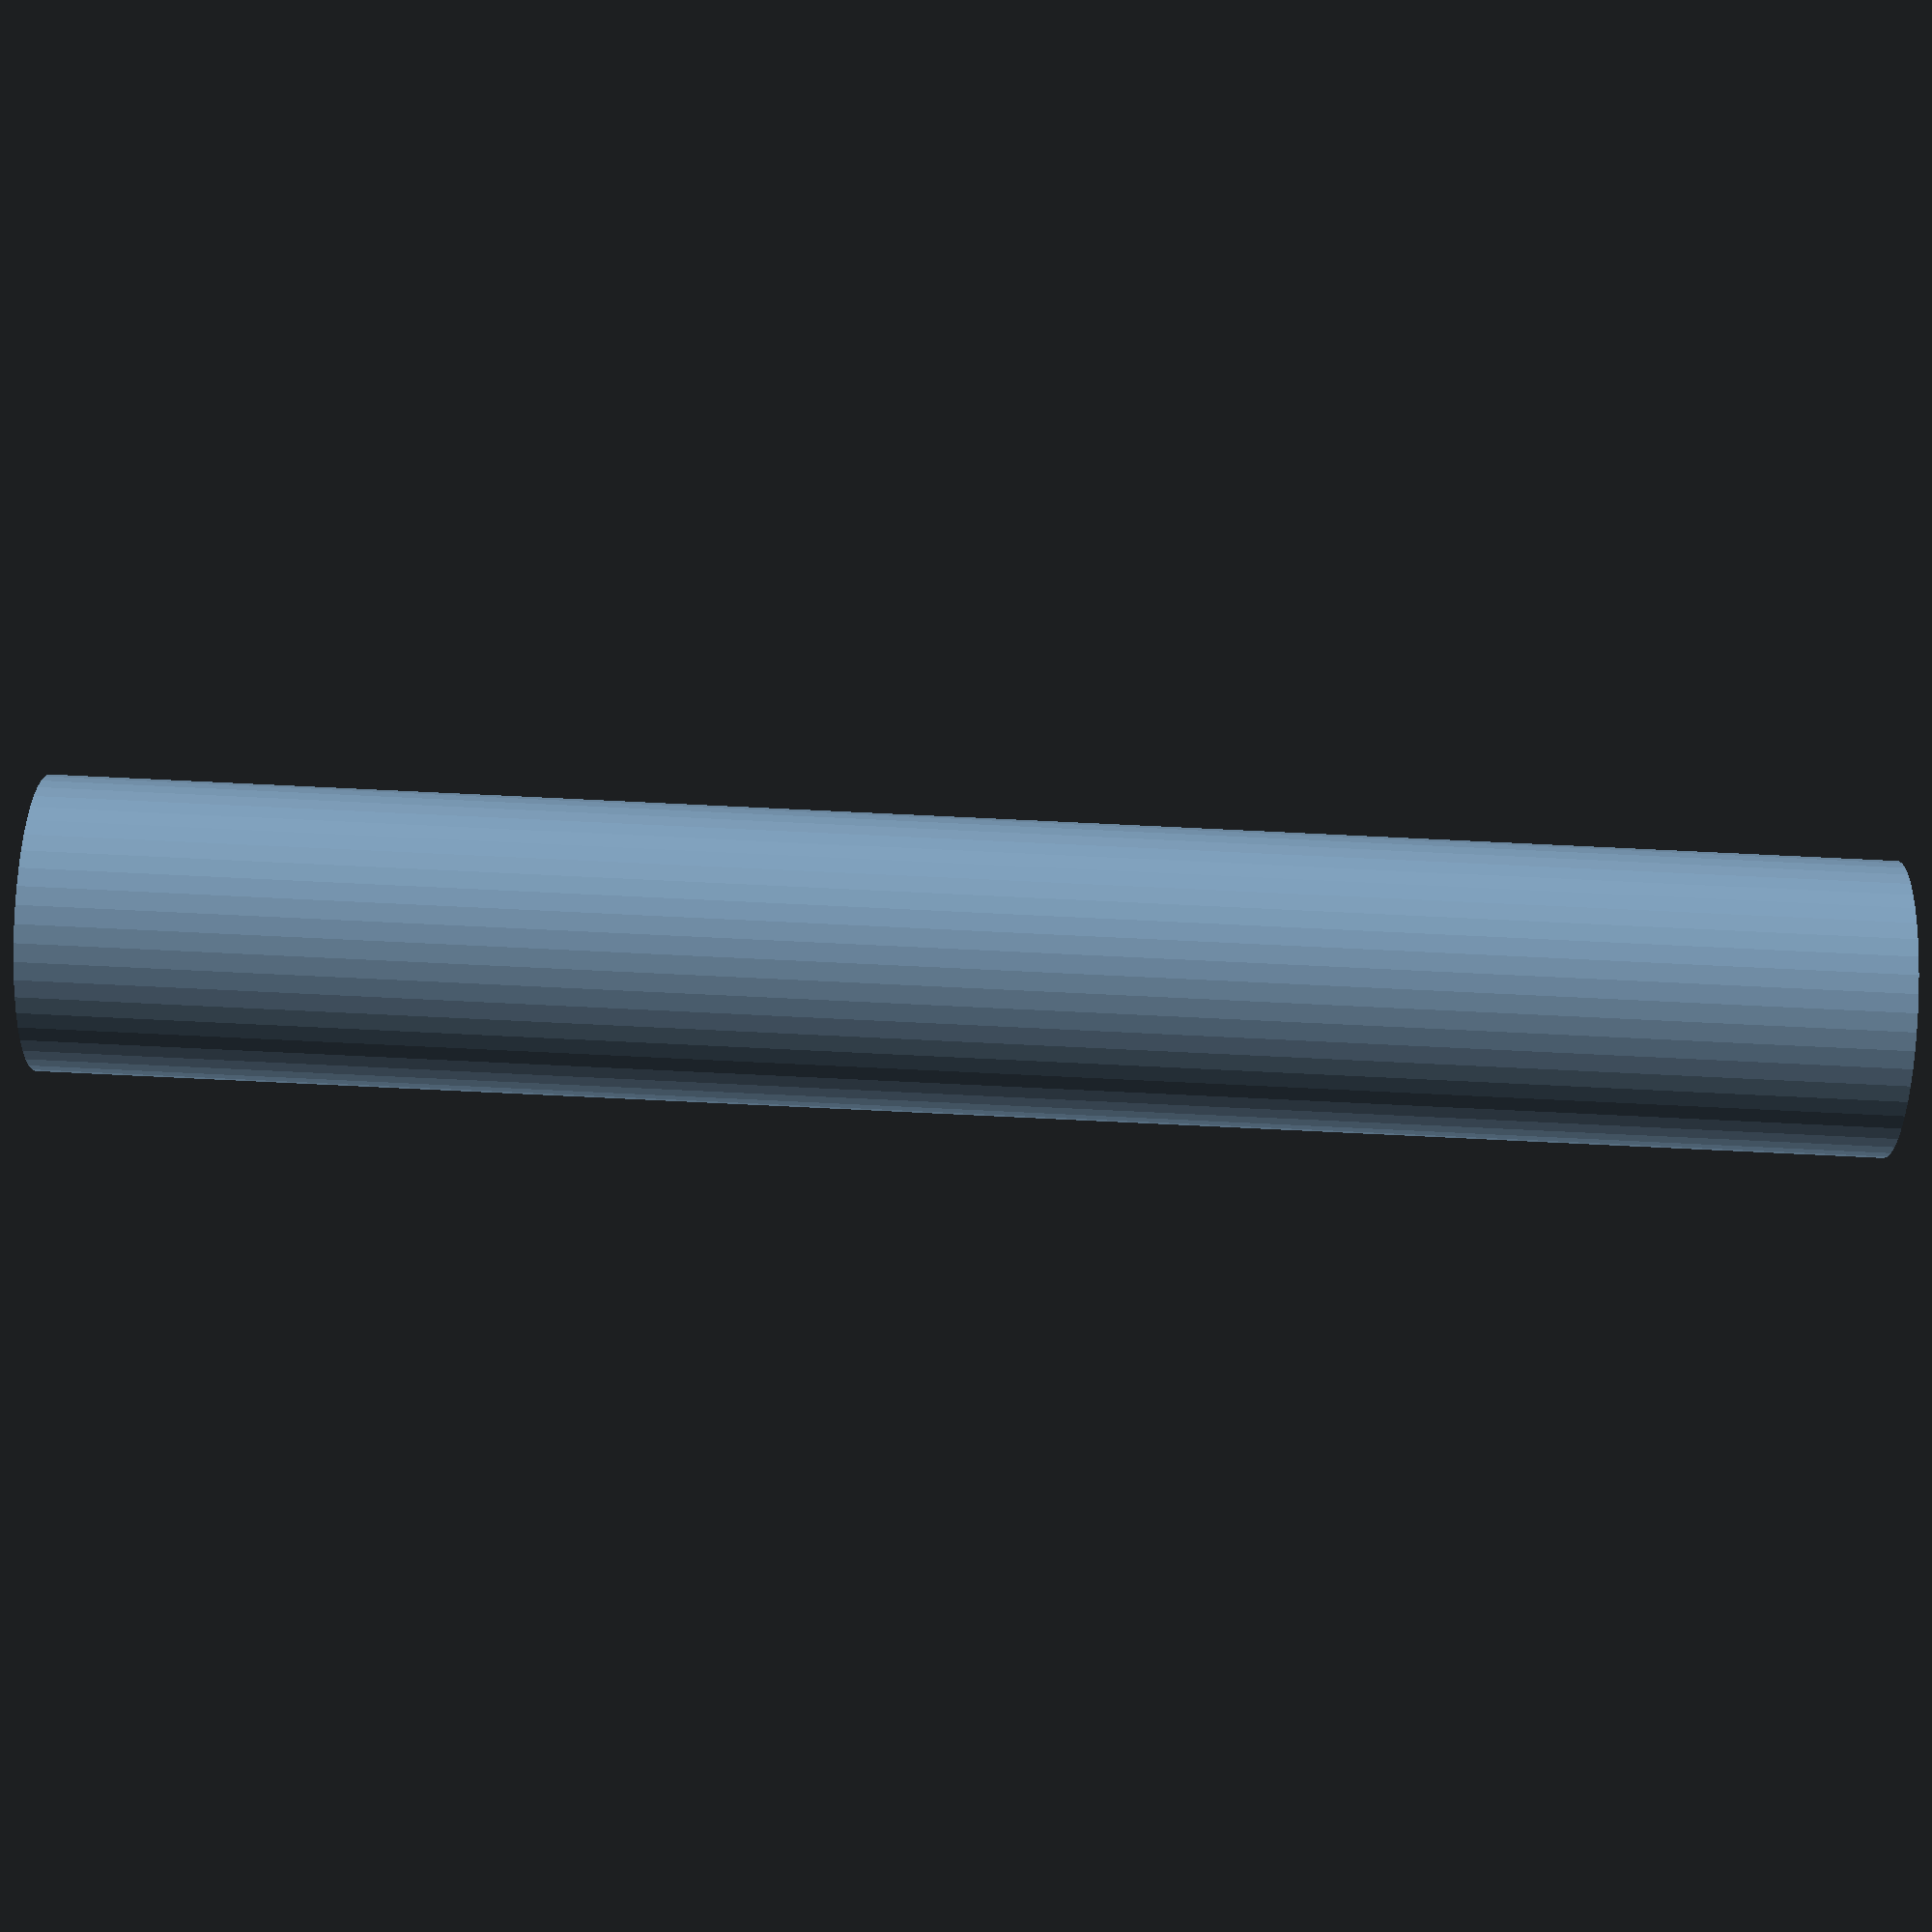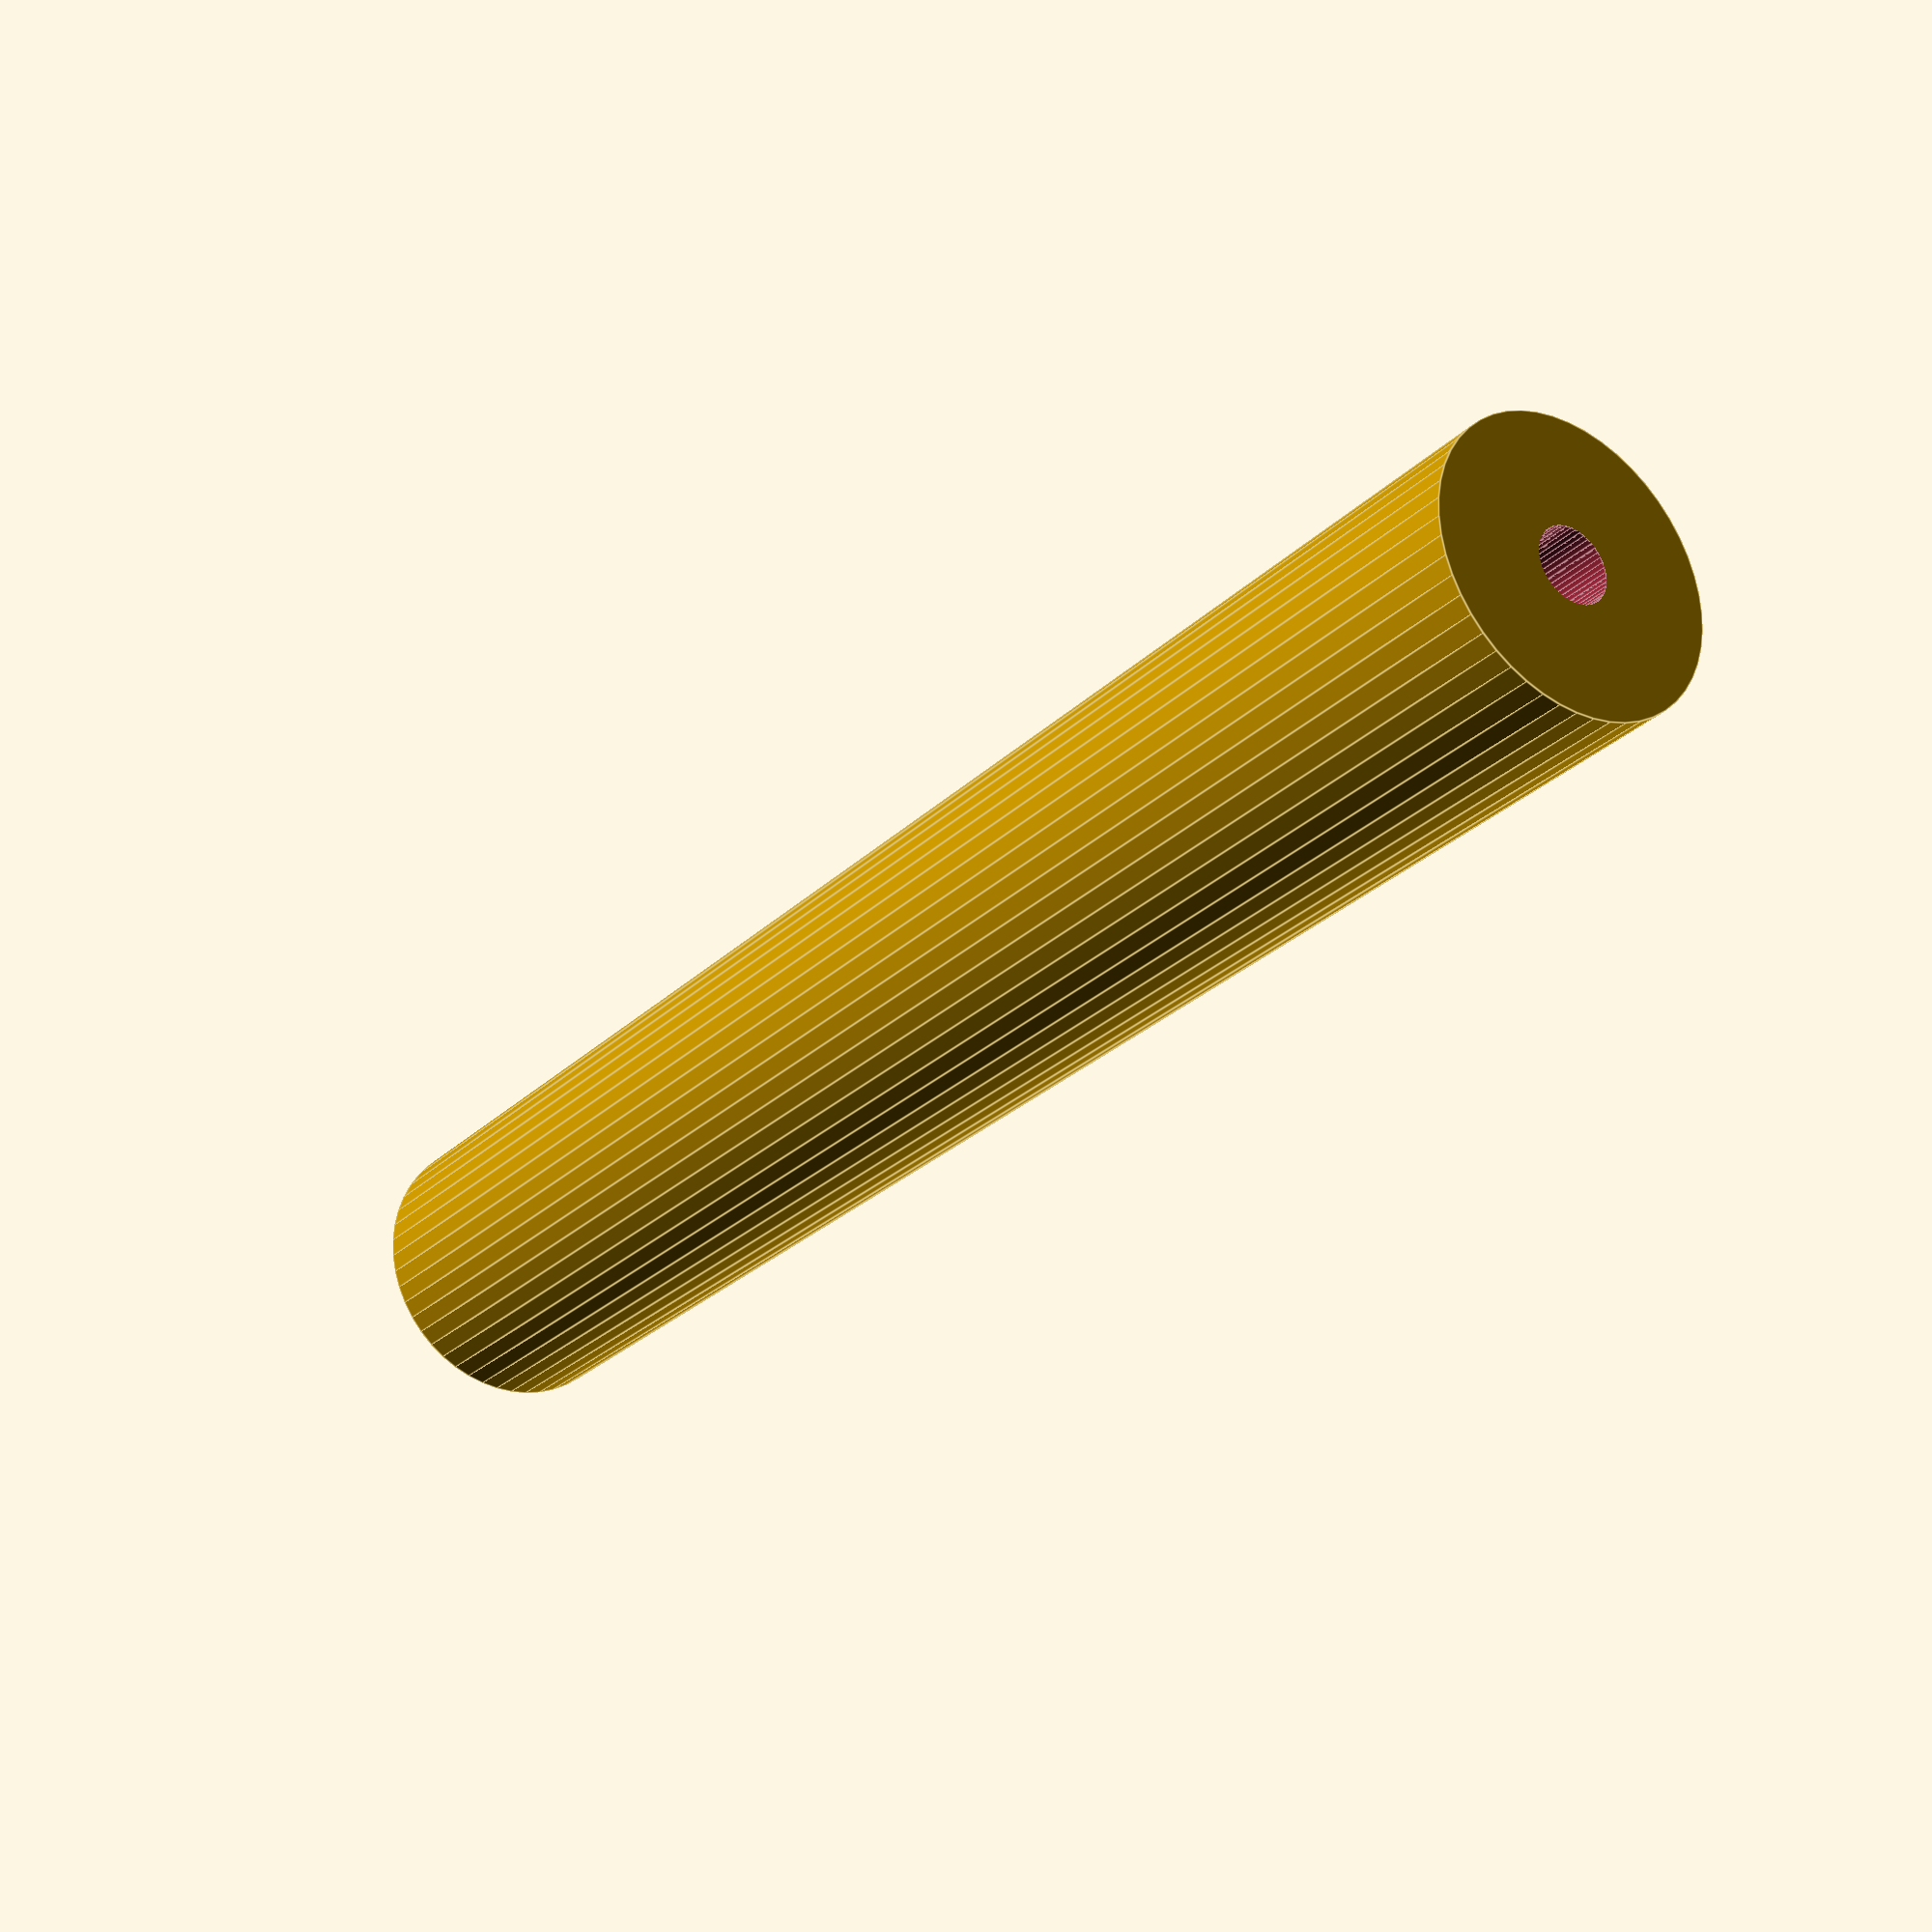
<openscad>
$fn = 50;


difference() {
	union() {
		cylinder(h = 87, r = 7.0000000000);
	}
	union() {
		translate(v = [0.0000000000, 0.0000000000, -100.0000000000]) {
			cylinder(h = 200, r = 1.8000000000);
		}
		cylinder(h = 87, r = 1.8000000000);
		cylinder(h = 87, r = 1.8000000000);
		cylinder(h = 87, r = 1.8000000000);
	}
}
</openscad>
<views>
elev=275.2 azim=83.8 roll=272.7 proj=p view=solid
elev=206.9 azim=267.3 roll=34.4 proj=p view=edges
</views>
